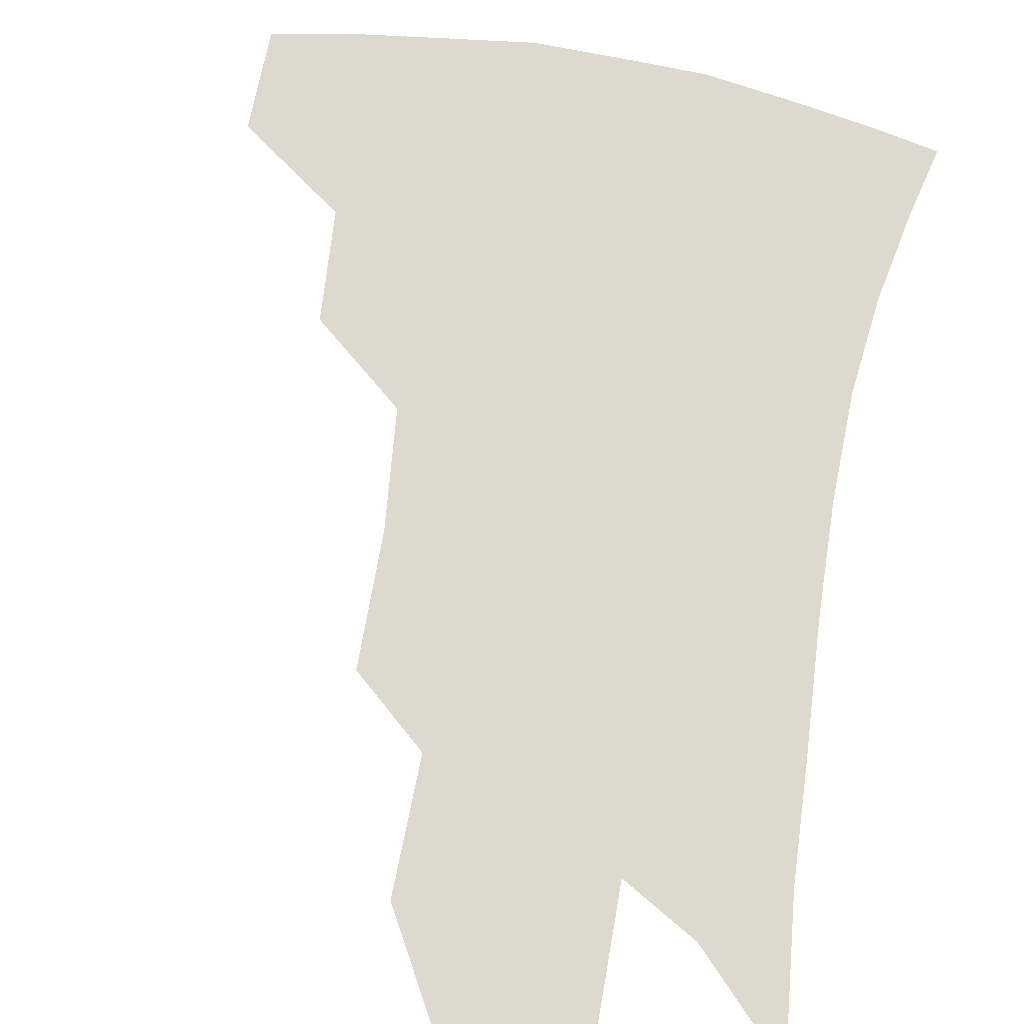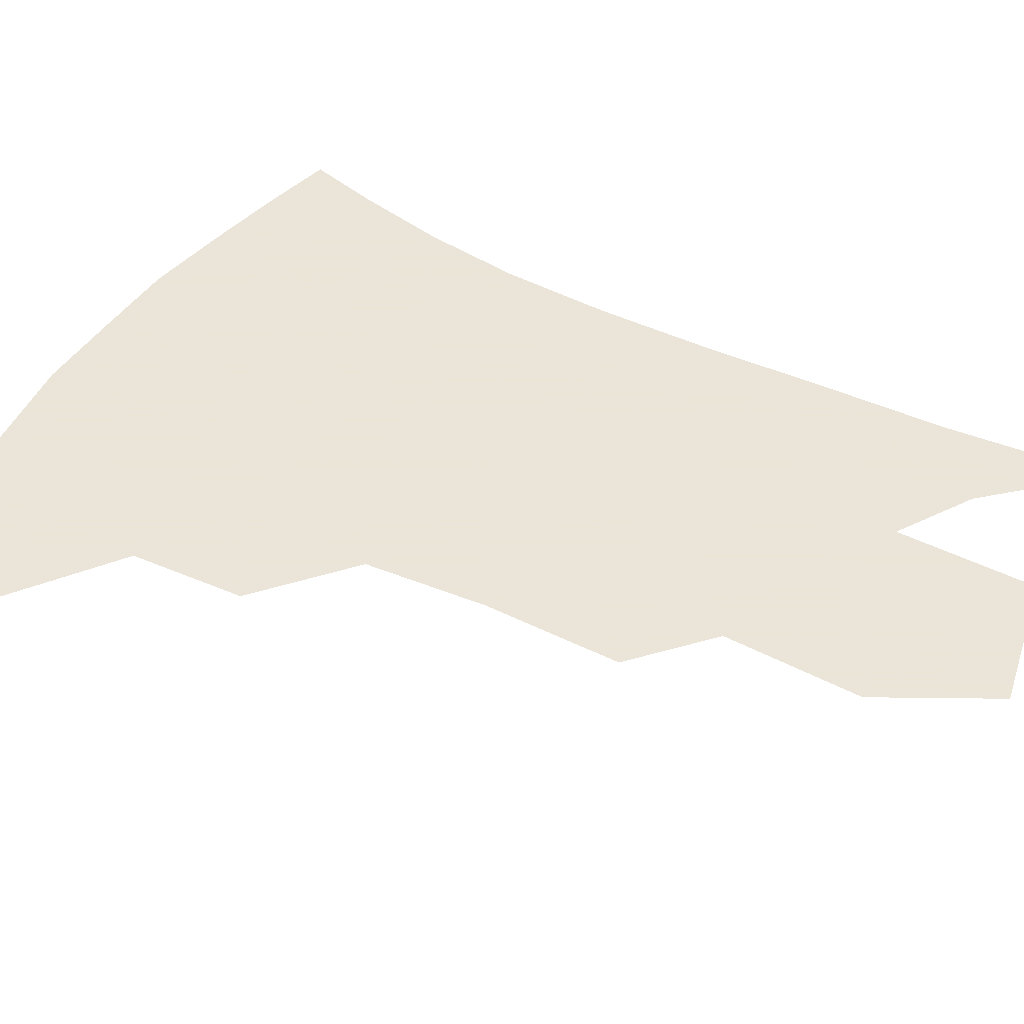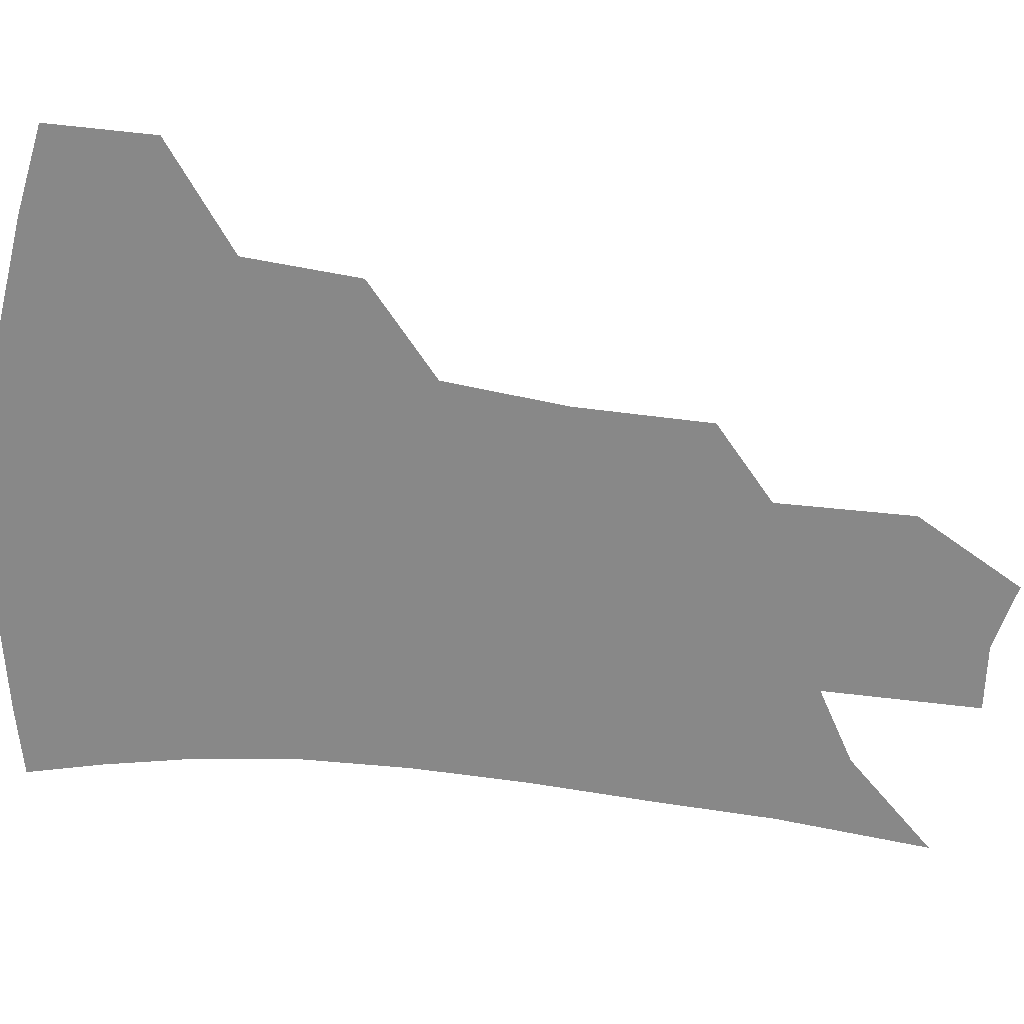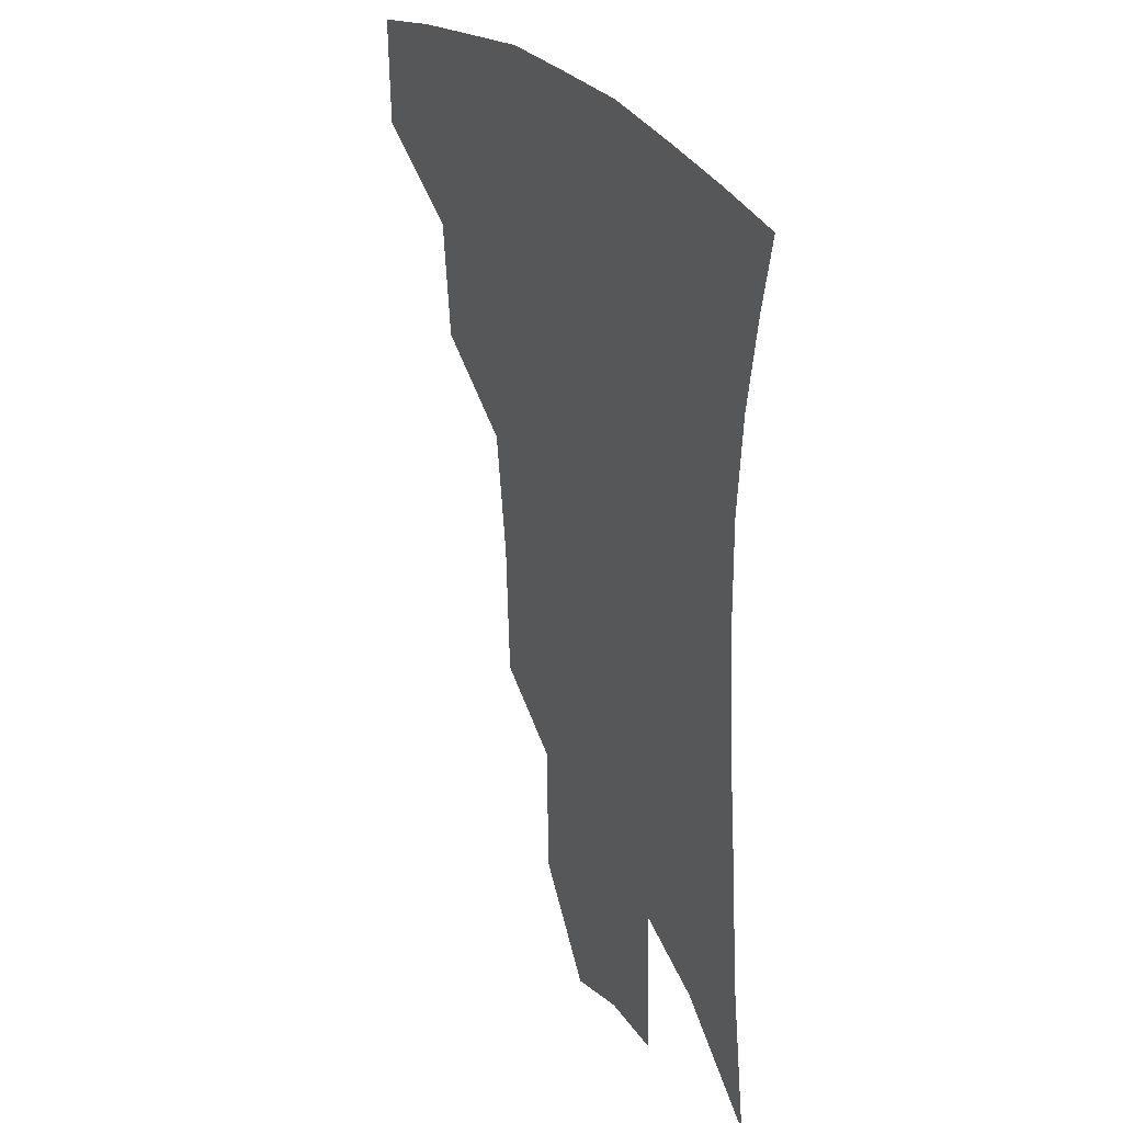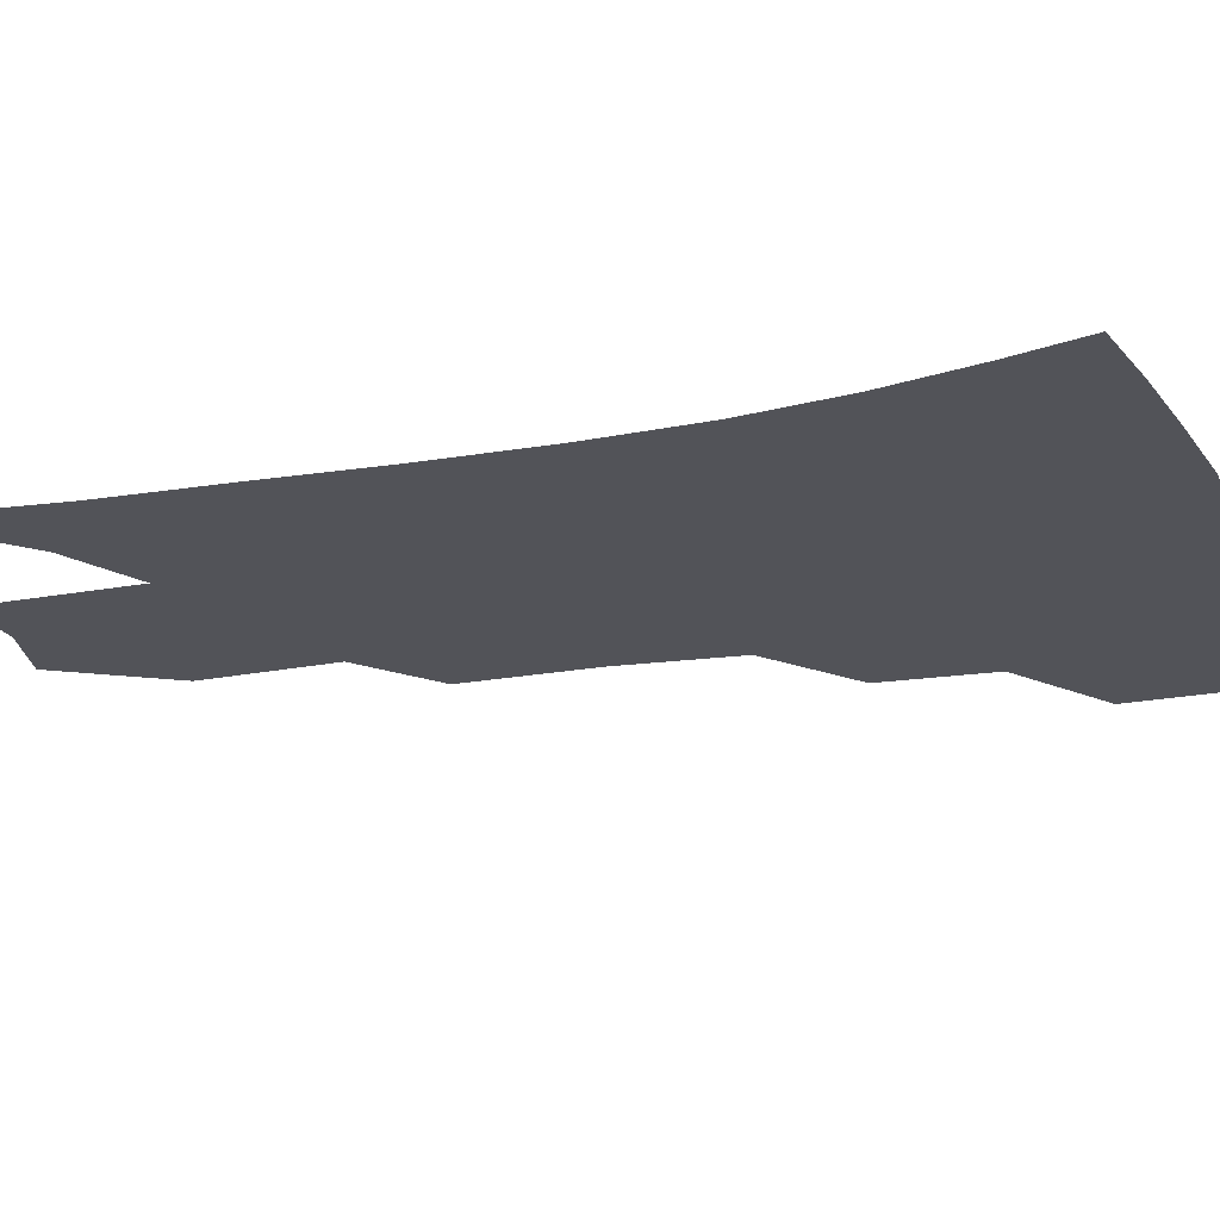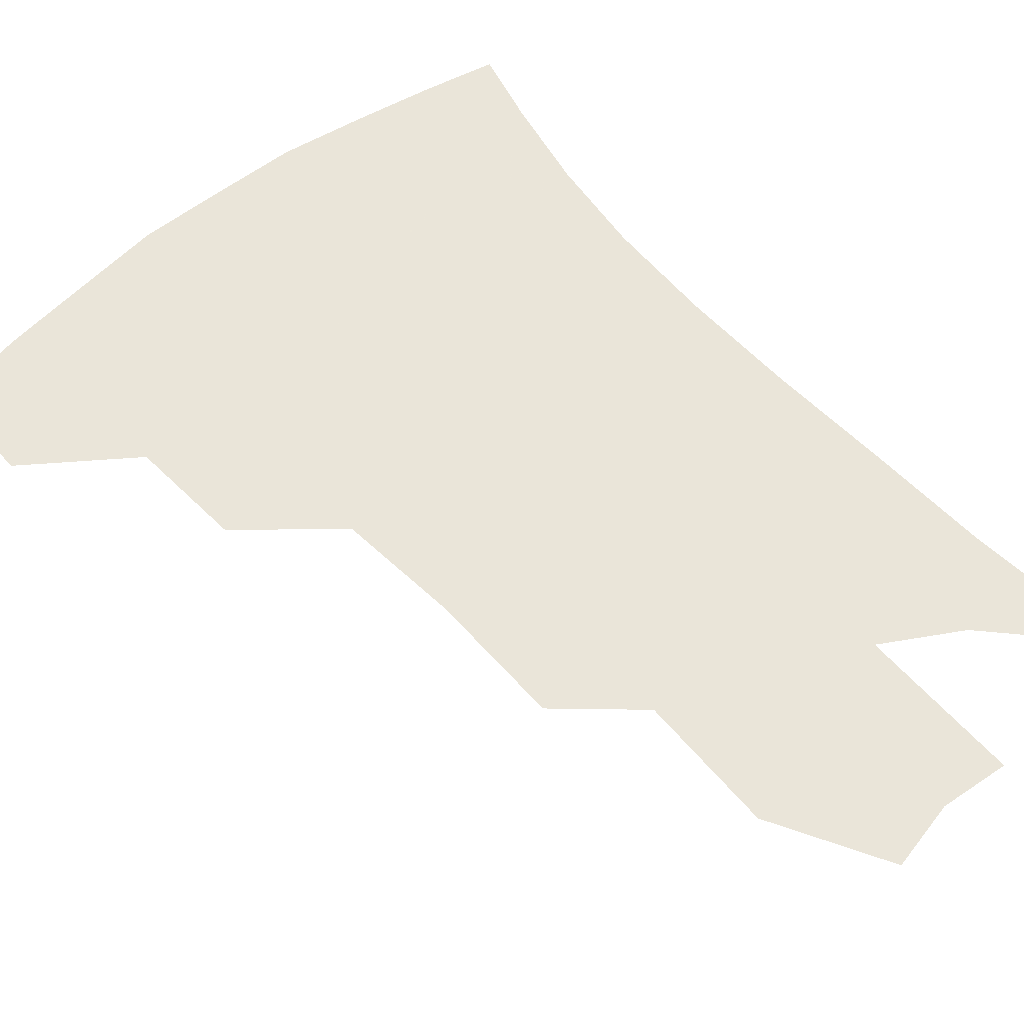
<metadata>
{"format":"obj","ext":"obj","renderer":"f3d","projection":"perspective","resolution":1024,"background":"white","views":[{"elev":71.8,"azim":12.4,"up":"+Z"},{"elev":45.5,"azim":-57.6,"up":"+Z"},{"elev":-62.9,"azim":-94.8,"up":"+Z"},{"elev":30.0,"azim":60.2,"up":"+Y"},{"elev":-22.7,"azim":109.7,"up":"+Z"},{"elev":57.7,"azim":-38.3,"up":"+Z"}]}
</metadata>
<code>
v 466.7 375.9 0
v 465.9 408.3 0
v 503.4 318.8 0
v 499.7 353.9 0
v 498 387.1 0
v 492.6 414.1 0
v 539.1 216.7 0
v 537.3 258.6 0
v 532.3 296.3 0
v 530.7 337.6 0
v 528.1 366.4 0
v 524.1 392 0
v 519.8 418.5 0
v 563.6 155 0
v 562.8 197.4 0
v 561.4 242.3 0
v 557.9 275 0
v 555.4 312 0
v 553.8 343.3 0
v 553 371.7 0
v 550 395.7 0
v 546.3 422.8 0
v 584.4 121.1 0
v 585 173.4 0
v 583.3 217 0
v 580.9 250.8 0
v 578.6 285.9 0
v 577.3 319.8 0
v 576.6 347.2 0
v 576.3 373.2 0
v 575.6 397.3 0
v 573.9 423.3 0
v 605.4 126.5 0
v 604.6 178.7 0
v 602.4 218.1 0
v 600.2 255.7 0
v 598.6 290 0
v 598.1 322 0
v 598.7 349 0
v 599.7 374.1 0
v 600.7 397.5 0
v 599.8 423.4 0
v 626.6 125.4 0
v 624.5 174.8 0
v 621.8 217.7 0
v 619.6 255.3 0
v 618.5 287.9 0
v 618.5 318.5 0
v 619.6 348.3 0
v 621.9 373.4 0
v 624.5 396.4 0
v 626.4 420.3 0
v 648.4 162 0
v 643.1 209 0
v 641 245.1 0
v 638.9 280.8 0
v 638.4 314.1 0
v 640.1 342.8 0
v 643.3 369.4 0
v 647.5 394.1 0
v 651.2 416.8 0
v 678.3 133.2 0
v 671.5 182.3 0
v 668.3 220.6 0
v 664.7 259.2 0
v 662.4 295.7 0
v 662 330 0
v 664.4 360.9 0
v 669 389.9 0
v 673.7 412.9 0
f 4 5 1
f 1 5 2
f 5 6 2
f 9 10 3
f 3 10 4
f 10 11 4
f 4 11 5
f 11 12 5
f 5 12 6
f 12 13 6
f 15 16 7
f 7 16 8
f 16 17 8
f 8 17 9
f 17 18 9
f 9 18 10
f 18 19 10
f 10 19 11
f 19 20 11
f 11 20 12
f 20 21 12
f 12 21 13
f 21 22 13
f 23 24 14
f 14 24 15
f 24 25 15
f 15 25 16
f 25 26 16
f 16 26 17
f 26 27 17
f 17 27 18
f 27 28 18
f 18 28 19
f 28 29 19
f 19 29 20
f 29 30 20
f 20 30 21
f 30 31 21
f 21 31 22
f 31 32 22
f 23 33 24
f 33 34 24
f 24 34 25
f 34 35 25
f 25 35 26
f 35 36 26
f 26 36 27
f 36 37 27
f 27 37 28
f 37 38 28
f 28 38 29
f 38 39 29
f 29 39 30
f 39 40 30
f 30 40 31
f 40 41 31
f 31 41 32
f 41 42 32
f 33 43 34
f 43 44 34
f 34 44 35
f 44 45 35
f 35 45 36
f 45 46 36
f 36 46 37
f 46 47 37
f 37 47 38
f 47 48 38
f 38 48 39
f 48 49 39
f 39 49 40
f 49 50 40
f 40 50 41
f 50 51 41
f 41 51 42
f 51 52 42
f 44 53 45
f 53 54 45
f 45 54 46
f 54 55 46
f 46 55 47
f 55 56 47
f 47 56 48
f 56 57 48
f 48 57 49
f 57 58 49
f 49 58 50
f 58 59 50
f 50 59 51
f 59 60 51
f 51 60 52
f 60 61 52
f 53 62 54
f 62 63 54
f 54 63 55
f 63 64 55
f 55 64 56
f 64 65 56
f 56 65 57
f 65 66 57
f 57 66 58
f 66 67 58
f 58 67 59
f 67 68 59
f 59 68 60
f 68 69 60
f 60 69 61
f 69 70 61

</code>
